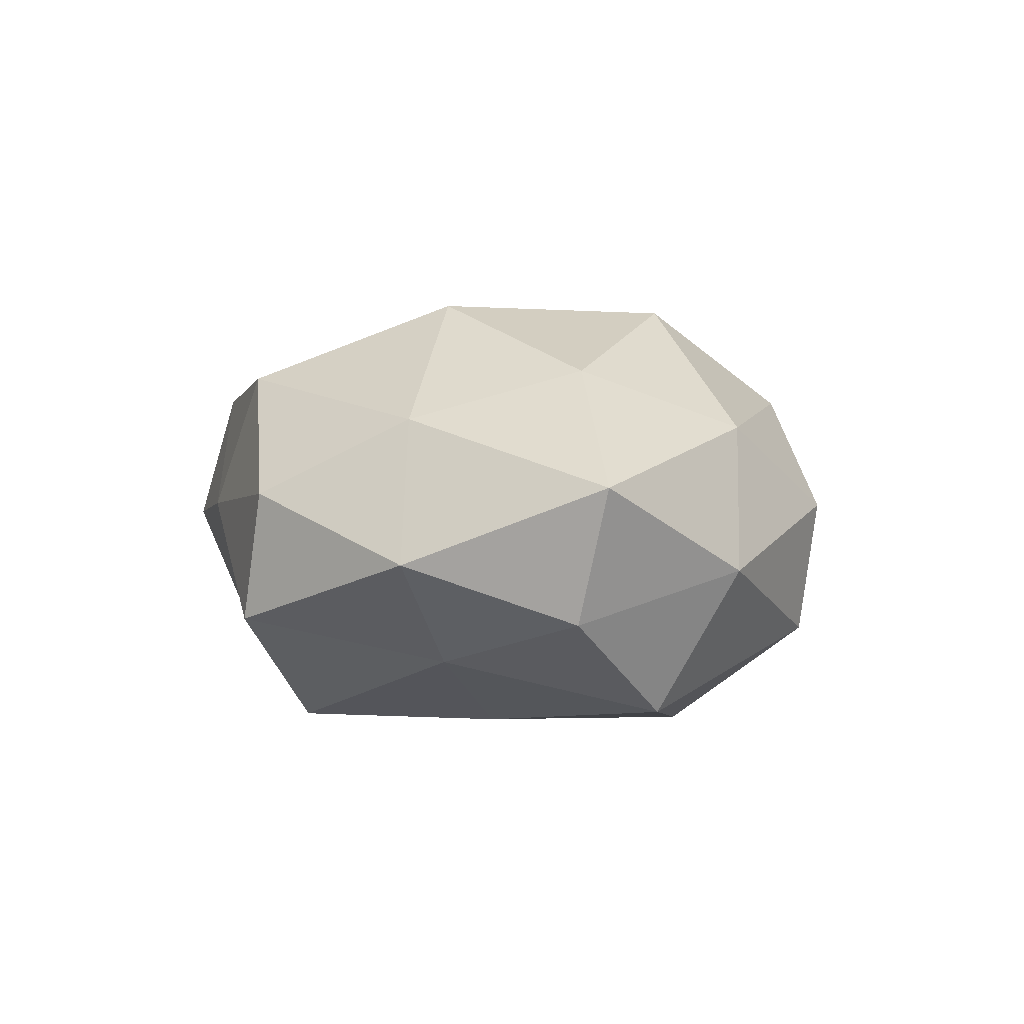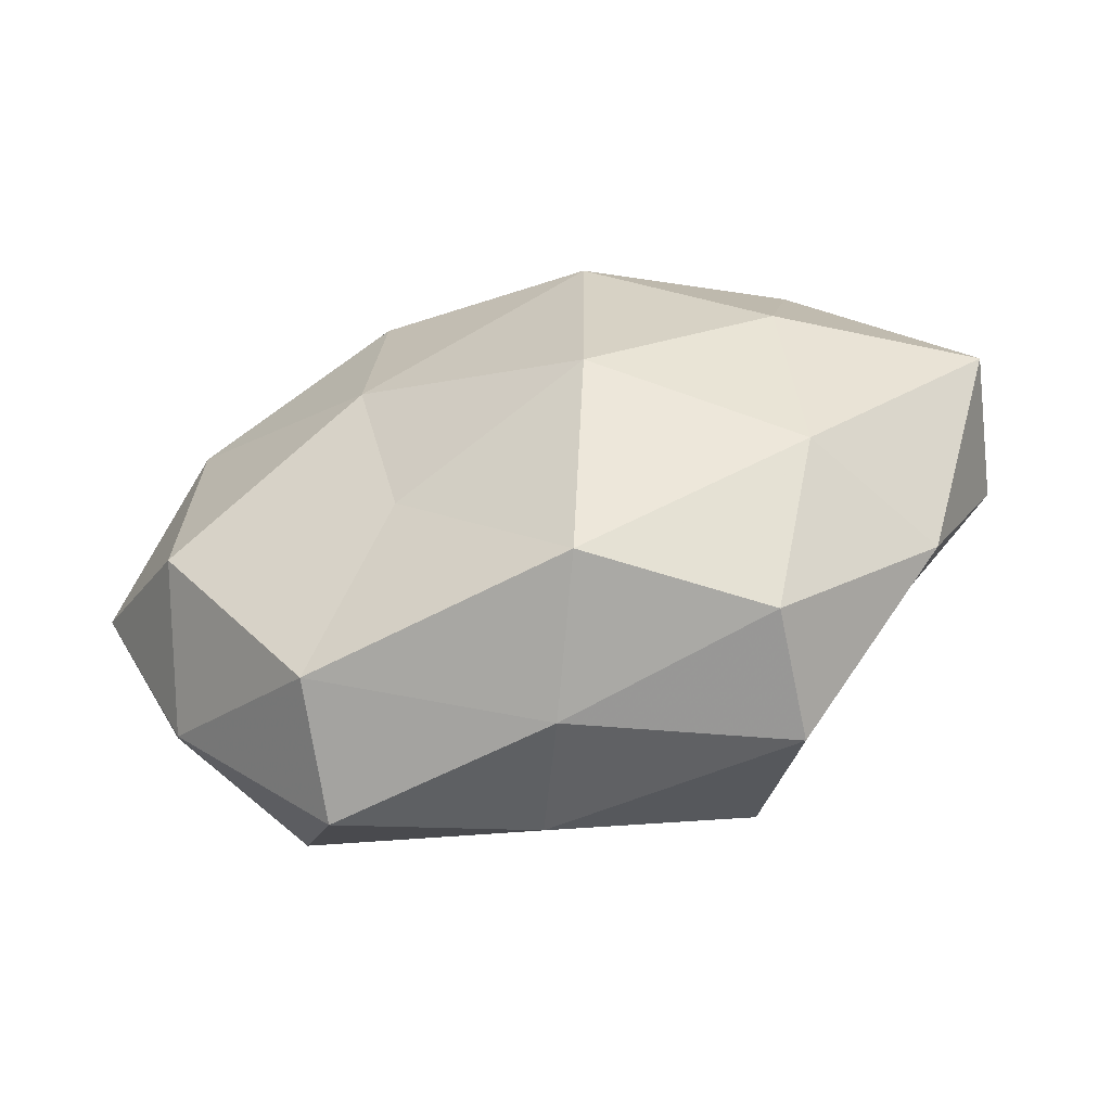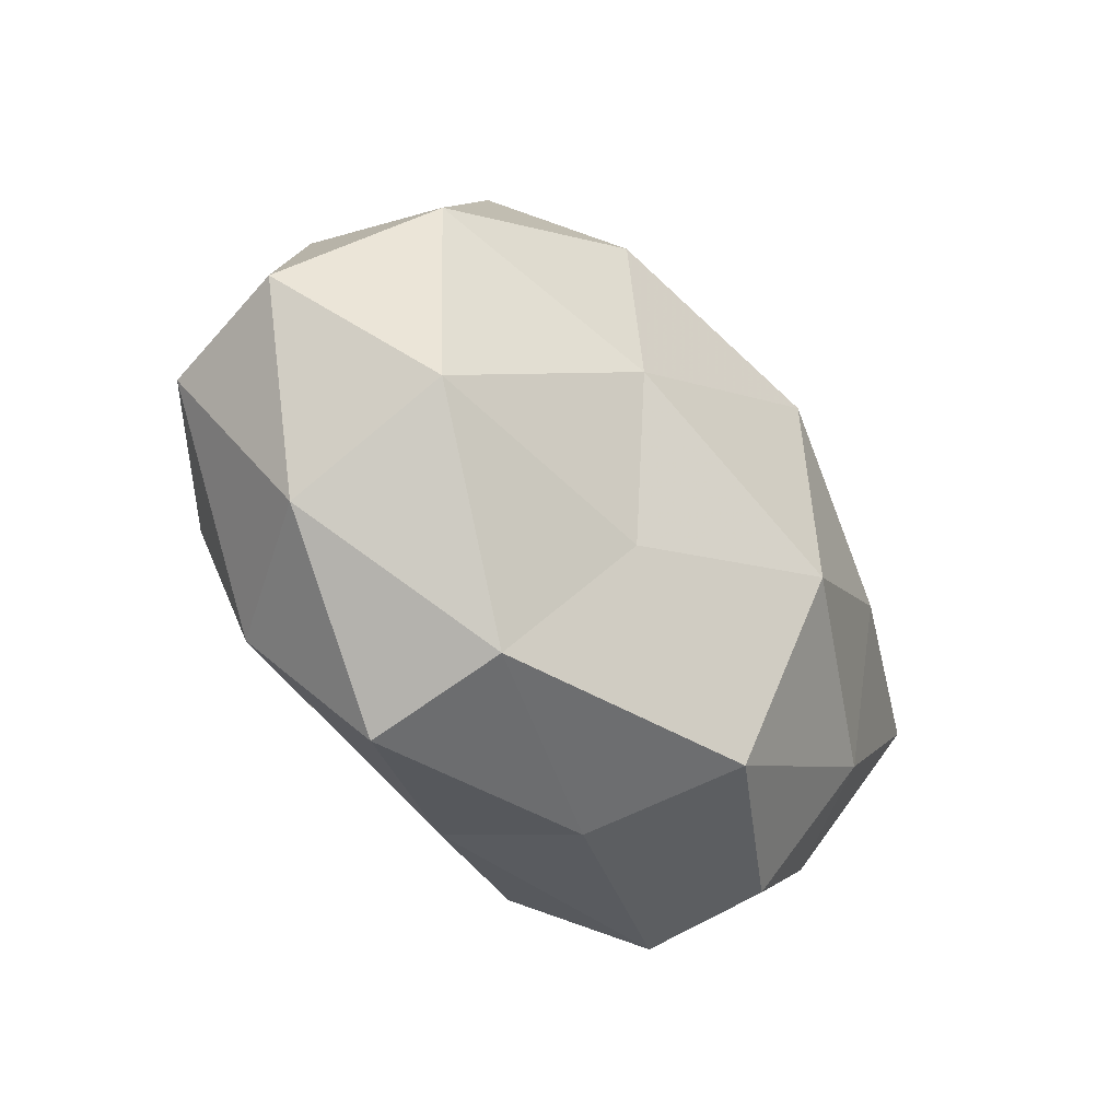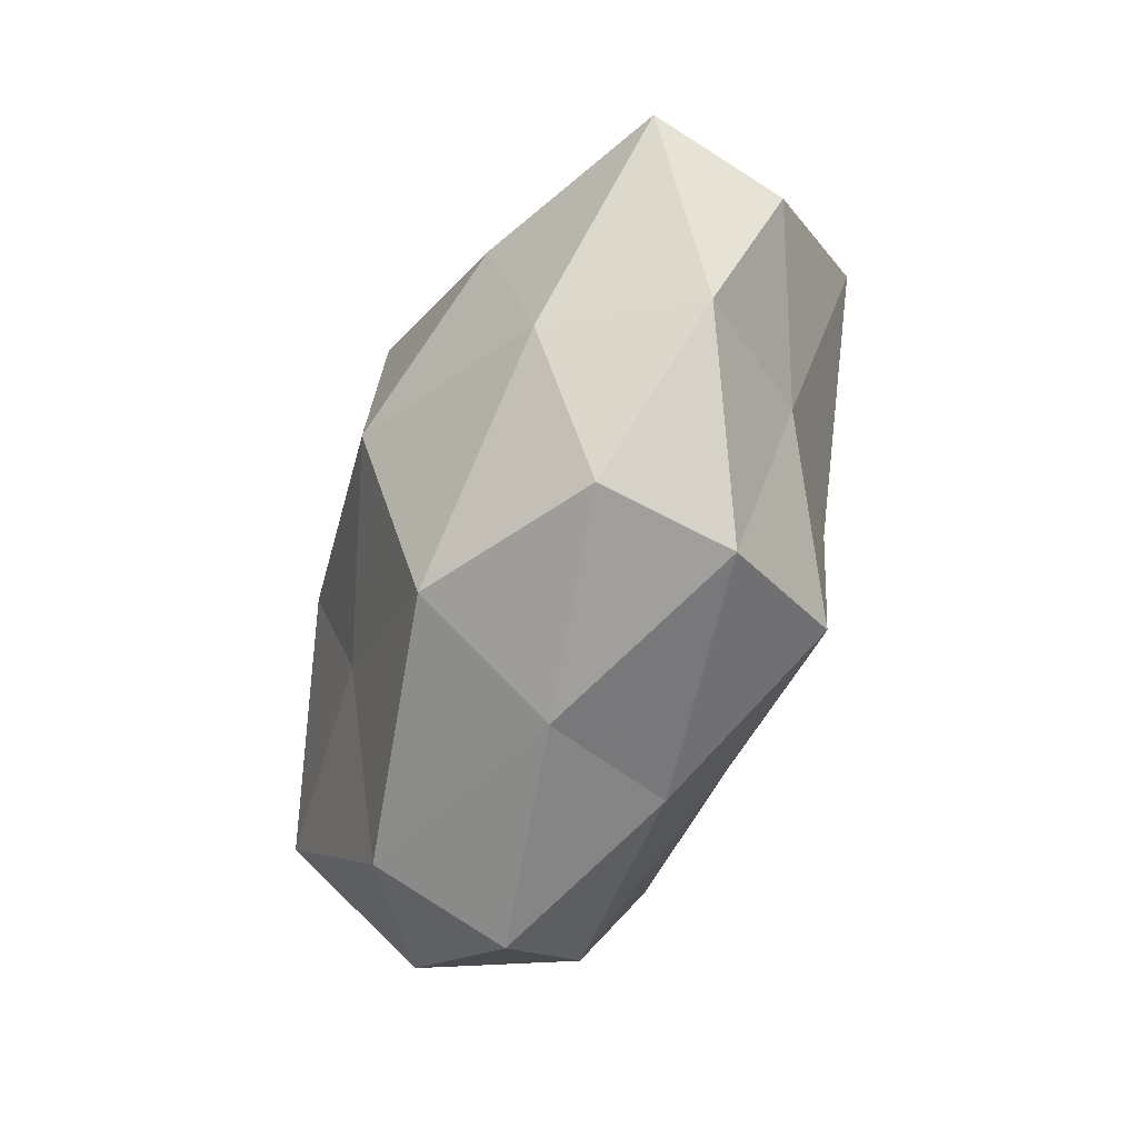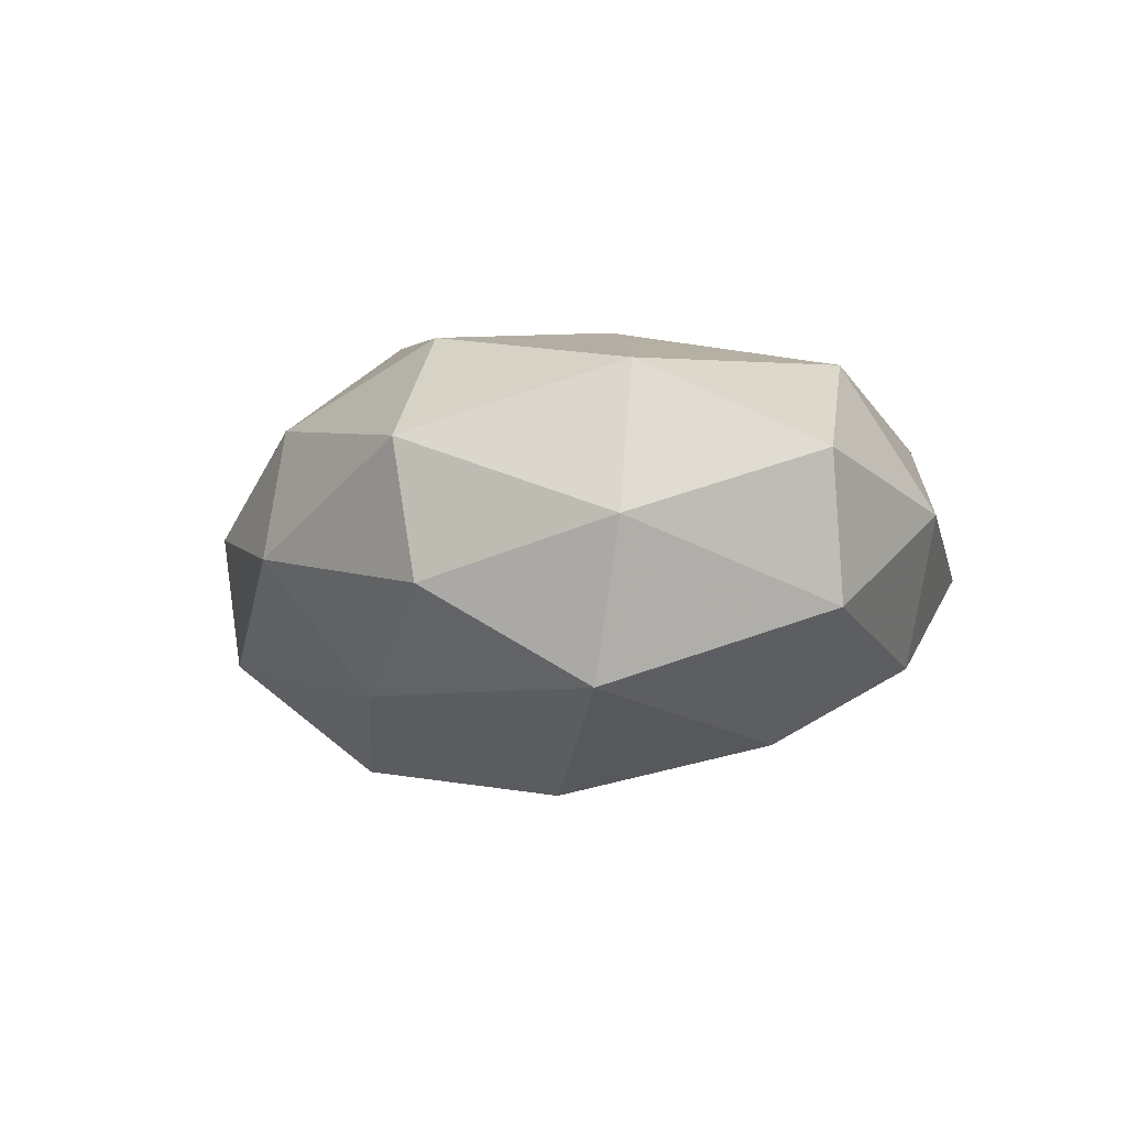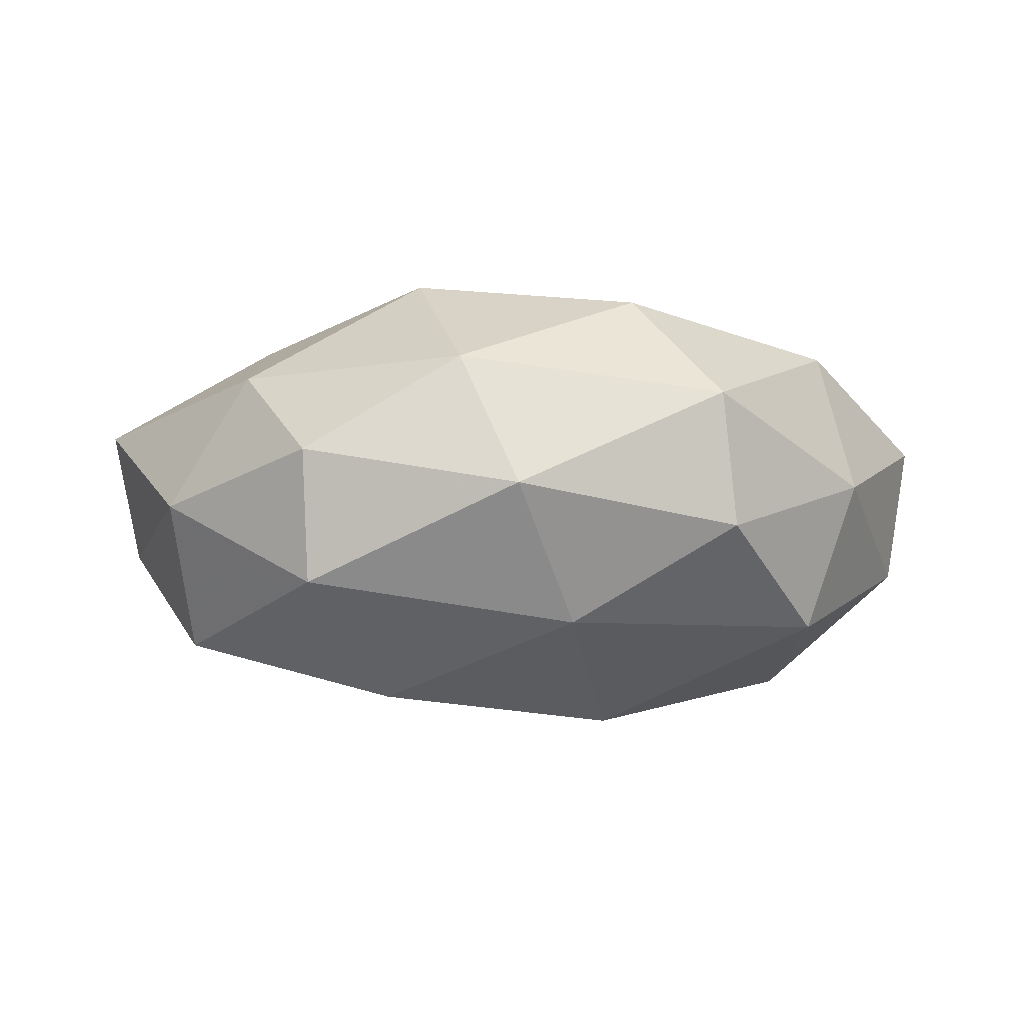
<metadata>
{"format":"obj","ext":"obj","renderer":"f3d","projection":"perspective","resolution":1024,"background":"white","views":[{"elev":7.7,"azim":77.8,"up":"+Z"},{"elev":-60.2,"azim":18.2,"up":"+Y"},{"elev":-40.9,"azim":-47.9,"up":"+Y"},{"elev":-64.1,"azim":70.2,"up":"+Y"},{"elev":-5.2,"azim":-121.0,"up":"+Z"},{"elev":-7.0,"azim":178.2,"up":"+Z"}]}
</metadata>
<code>
v -0.03996 -0.0117 0.01984
v -0.03707 0.01974 -0.01769
v -0.03953 0.01638 0.0182
v -0.008929 -0.01714 -0.02349
v 0.03548 -0.01928 0.01594
v -0.01094 -0.01722 0.0214
v 0.001757 -0.03987 0.002063
v -0.01382 0.02692 0.0235
v -0.01117 0.008814 -0.02955
v -0.004922 -0.03605 -0.01356
v 0.04329 0.009755 -0.0196
v -0.04441 -0.02192 0.002627
v 0.0176 -0.005455 -0.02573
v 0.05604 0.0001236 0.009619
v 0.01352 0.01754 0.02744
v 0.04574 0.01912 -0.002156
v -0.0434 0.02047 0.0005441
v 0.02796 -0.03663 0.006467
v 0.03565 0.02192 0.01414
v 0.0173 0.01955 -0.02672
v 0.00828 0.03588 0.01467
v 0.04546 -0.02204 -0.0001558
v 0.0263 -0.03855 -0.009305
v 0.01363 -0.01041 0.02863
v 0.03452 0.00225 0.02137
v 0.03427 -0.0149 -0.01419
v -0.01468 0.003455 0.02627
v -0.05451 0.0006833 0.00772
v 0.01728 -0.02976 -0.02379
v 0.001236 0.04175 -0.001871
v -0.05234 -0.002136 -0.009119
v -0.00584 0.03124 -0.01794
v -0.0261 -0.04001 -0.002773
v 0.05276 -0.002566 -0.006698
v -0.02399 0.03761 0.00996
v -0.03459 -0.02527 -0.01456
v -0.0236 -0.03551 0.01352
v 0.009218 -0.03485 0.01921
v 0.02681 0.03374 -0.01324
v -0.0357 -0.004693 -0.02369
v -0.02576 0.0357 -0.006279
v 0.02751 0.03572 0.002982
f 4 9 13
f 19 14 16
f 13 9 20
f 13 20 11
f 8 15 21
f 15 19 21
f 22 14 5
f 18 22 5
f 23 7 10
f 23 18 7
f 23 22 18
f 5 14 25
f 19 25 14
f 15 25 19
f 25 24 5
f 15 24 25
f 13 11 26
f 26 22 23
f 3 1 27
f 27 1 6
f 8 3 27
f 8 27 15
f 27 6 24
f 27 24 15
f 3 28 1
f 1 28 12
f 3 17 28
f 29 10 4
f 29 4 13
f 29 23 10
f 29 13 26
f 29 26 23
f 17 2 31
f 31 12 28
f 28 17 31
f 9 2 32
f 20 9 32
f 10 7 33
f 34 11 16
f 16 14 34
f 22 34 14
f 26 11 34
f 26 34 22
f 8 35 3
f 35 17 3
f 8 21 35
f 21 30 35
f 10 36 4
f 36 12 31
f 10 33 36
f 36 33 12
f 6 1 37
f 1 12 37
f 33 7 37
f 37 12 33
f 5 38 18
f 7 18 38
f 24 38 5
f 24 6 38
f 37 38 6
f 7 38 37
f 11 39 16
f 11 20 39
f 32 39 20
f 30 39 32
f 9 40 2
f 4 40 9
f 31 2 40
f 4 36 40
f 40 36 31
f 17 41 2
f 32 2 41
f 41 30 32
f 35 41 17
f 35 30 41
f 42 19 16
f 21 19 42
f 21 42 30
f 16 39 42
f 30 42 39

</code>
